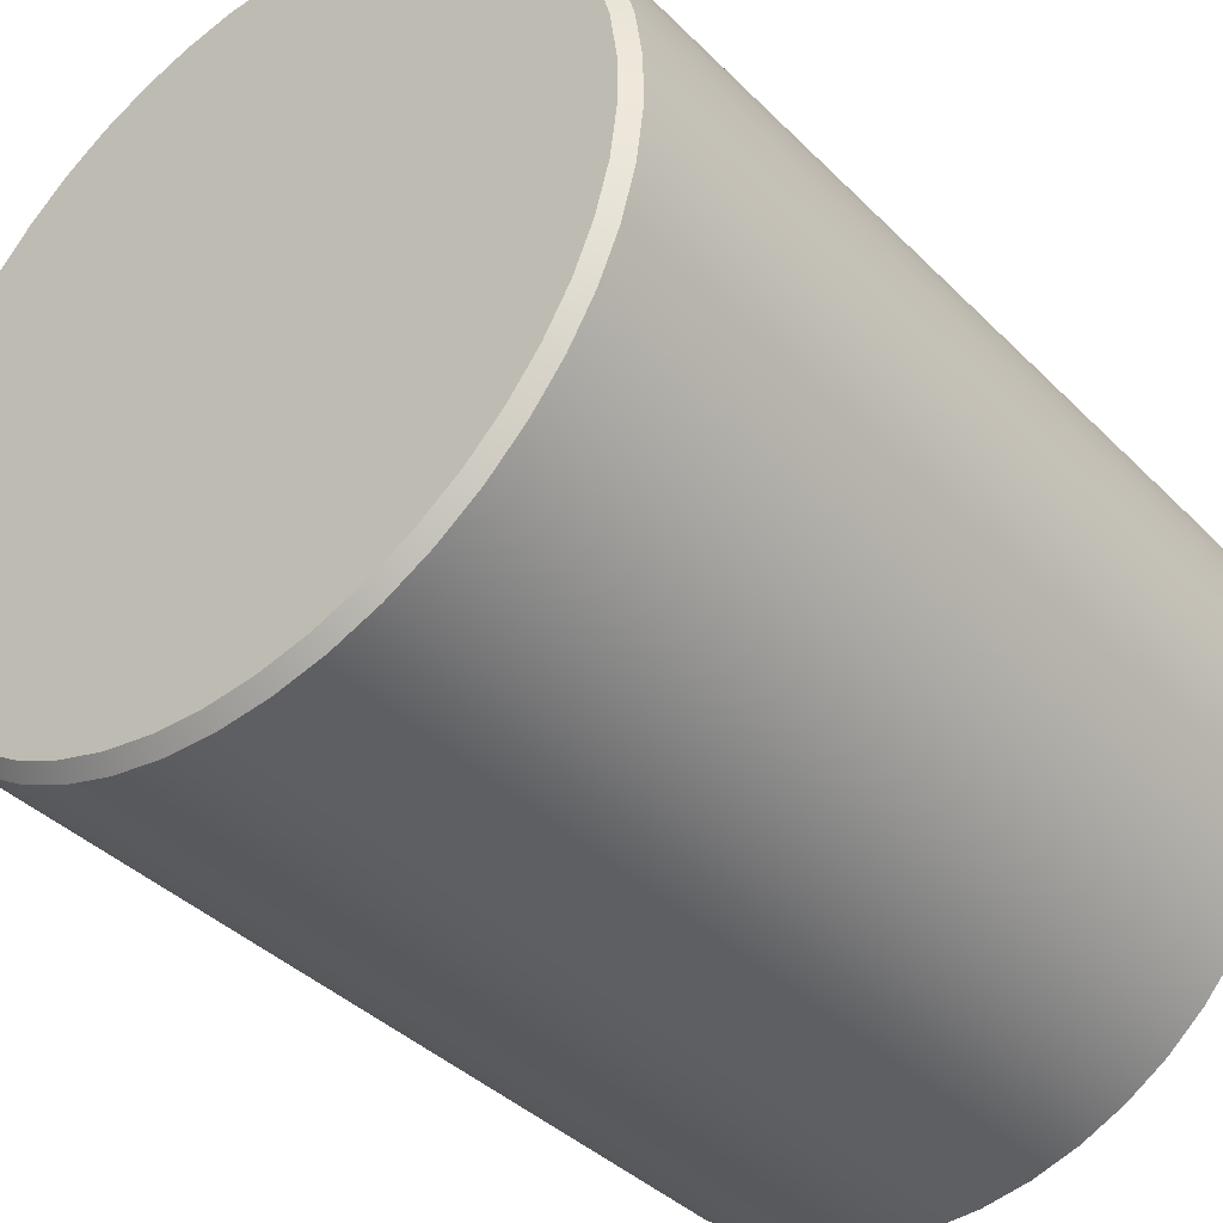
<metadata>
{"format":"obj","ext":"obj","renderer":"f3d","projection":"perspective","resolution":1024,"background":"white","views":[{"elev":-39.0,"azim":-140.8,"up":"+Y"}]}
</metadata>
<code>
v 27.77 36.87 69.12
v 24.74 19.63 79.63
v 27.77 19.37 79.63
v 27.77 36.87 69.12
v 21.79 20.42 79.63
v 27.77 36.87 69.12
v 19.02 21.71 79.63
v 27.77 36.87 69.12
v 16.53 23.46 79.63
v 27.77 36.87 69.12
v 14.37 25.62 79.63
v 27.77 36.87 69.12
v 12.62 28.12 79.63
v 27.77 36.87 69.12
v 11.33 30.88 79.63
v 27.77 36.87 69.12
v 10.54 33.83 79.63
v 27.77 36.87 69.12
v 10.27 36.87 79.63
v 27.77 36.87 69.12
v 10.54 39.9 79.63
v 27.77 36.87 69.12
v 11.33 42.85 79.63
v 27.77 36.87 69.12
v 12.62 45.62 79.63
v 27.77 36.87 69.12
v 14.37 48.11 79.63
v 27.77 36.87 69.12
v 16.53 50.27 79.63
v 27.77 36.87 69.12
v 19.02 52.02 79.63
v 27.77 36.87 69.12
v 21.79 53.31 79.63
v 27.77 36.87 69.12
v 24.74 54.1 79.63
v 27.77 36.87 69.12
v 27.77 54.37 79.63
v 27.77 36.87 69.12
v 30.81 54.1 79.63
v 27.77 36.87 69.12
v 33.76 53.31 79.63
v 27.77 36.87 69.12
v 36.52 52.02 79.63
v 27.77 36.87 69.12
v 39.02 50.27 79.63
v 27.77 36.87 69.12
v 41.18 48.11 79.63
v 27.77 36.87 69.12
v 42.93 45.62 79.63
v 27.77 36.87 69.12
v 44.22 42.85 79.63
v 27.77 36.87 69.12
v 45.01 39.9 79.63
v 27.77 36.87 69.12
v 45.27 36.87 79.63
v 27.77 36.87 69.12
v 45.01 33.83 79.63
v 27.77 36.87 69.12
v 44.22 30.88 79.63
v 27.77 36.87 69.12
v 42.93 28.12 79.63
v 27.77 36.87 69.12
v 41.18 25.62 79.63
v 27.77 36.87 69.12
v 39.02 23.46 79.63
v 27.77 36.87 69.12
v 36.52 21.71 79.63
v 27.77 36.87 69.12
v 33.76 20.42 79.63
v 27.77 36.87 69.12
v 30.81 19.63 79.63
v 27.77 36.87 69.12
v 45.01 33.83 79.63
v 45.01 33.83 87.63
v 45.27 36.87 87.63
v 44.22 30.88 79.63
v 44.22 30.88 87.63
v 42.93 28.12 79.63
v 42.93 28.12 87.63
v 41.18 25.62 79.63
v 41.18 25.62 87.63
v 39.02 23.46 79.63
v 39.02 23.46 87.63
v 36.52 21.71 79.63
v 36.52 21.71 87.63
v 33.76 20.42 79.63
v 33.76 20.42 87.63
v 30.81 19.63 79.63
v 30.81 19.63 87.63
v 27.77 19.37 79.63
v 27.77 19.37 87.63
v 24.74 19.63 79.63
v 24.74 19.63 87.63
v 21.79 20.42 79.63
v 21.79 20.42 87.63
v 19.02 21.71 79.63
v 19.02 21.71 87.63
v 16.53 23.46 79.63
v 16.53 23.46 87.63
v 14.37 25.62 79.63
v 14.37 25.62 87.63
v 12.62 28.12 79.63
v 12.62 28.12 87.63
v 11.33 30.88 79.63
v 11.33 30.88 87.63
v 10.54 33.83 79.63
v 10.54 33.83 87.63
v 10.27 36.87 79.63
v 10.27 36.87 87.63
v 10.54 39.9 79.63
v 10.54 39.9 87.63
v 11.33 42.85 79.63
v 11.33 42.85 87.63
v 12.62 45.62 79.63
v 12.62 45.62 87.63
v 14.37 48.11 79.63
v 14.37 48.11 87.63
v 16.53 50.27 79.63
v 16.53 50.27 87.63
v 19.02 52.02 79.63
v 19.02 52.02 87.63
v 21.79 53.31 79.63
v 21.79 53.31 87.63
v 24.74 54.1 79.63
v 24.74 54.1 87.63
v 27.77 54.37 79.63
v 27.77 54.37 87.63
v 30.81 54.1 79.63
v 30.81 54.1 87.63
v 33.76 53.31 79.63
v 33.76 53.31 87.63
v 36.52 52.02 79.63
v 36.52 52.02 87.63
v 39.02 50.27 79.63
v 39.02 50.27 87.63
v 41.18 48.11 79.63
v 41.18 48.11 87.63
v 42.93 45.62 79.63
v 42.93 45.62 87.63
v 44.22 42.85 79.63
v 44.22 42.85 87.63
v 45.01 39.9 79.63
v 45.01 39.9 87.63
v 45.27 36.87 79.63
v 56.19 42.64 87.63
v 55.17 46.38 87.63
v 44.22 42.85 87.63
v 53.66 49.94 87.63
v 42.93 45.62 87.63
v 51.68 53.28 87.63
v 49.28 56.32 87.63
v 41.18 48.11 87.63
v 46.5 59.01 87.63
v 39.02 50.27 87.63
v 39.98 63.17 87.63
v 33.76 53.31 87.63
v 36.52 52.02 87.63
v 56.71 38.8 87.63
v 45.01 39.9 87.63
v 43.38 61.31 87.63
v 36.37 64.56 87.63
v 24.87 65.72 87.63
v 24.74 54.1 87.63
v 27.77 54.37 87.63
v -0.9666 40.73 87.63
v -1.225 36.87 87.63
v 10.27 36.87 87.63
v -0.9666 33 87.63
v 10.54 33.83 87.63
v -0.1949 29.2 87.63
v 11.33 30.88 87.63
v 24.87 8.011 87.63
v 28.74 7.881 87.63
v 27.77 19.37 87.63
v 32.6 8.269 87.63
v 30.81 19.63 87.63
v 36.37 9.167 87.63
v 33.76 20.42 87.63
v 32.6 65.46 87.63
v 30.81 54.1 87.63
v 28.74 65.85 87.63
v 21.05 65.08 87.63
v 17.35 63.93 87.63
v 21.79 53.31 87.63
v 13.84 62.3 87.63
v 19.02 52.02 87.63
v 7.614 57.71 87.63
v 5.015 54.84 87.63
v 14.37 48.11 87.63
v 2.823 51.64 87.63
v 12.62 45.62 87.63
v 1.076 48.19 87.63
v 11.33 42.85 87.63
v 7.614 16.02 87.63
v 16.53 23.46 87.63
v 14.37 25.62 87.63
v 24.74 19.63 87.63
v 21.05 8.655 87.63
v 39.98 10.56 87.63
v 43.38 12.42 87.63
v 36.52 21.71 87.63
v 10.57 60.21 87.63
v 16.53 50.27 87.63
v -0.1949 44.53 87.63
v 10.54 39.9 87.63
v 1.076 25.54 87.63
v 2.823 22.09 87.63
v 12.62 28.12 87.63
v 5.015 18.89 87.63
v 10.57 13.52 87.63
v 13.84 11.43 87.63
v 19.02 21.71 87.63
v 17.35 9.803 87.63
v 21.79 20.42 87.63
v 46.5 14.72 87.63
v 39.02 23.46 87.63
v 49.28 17.41 87.63
v 41.18 25.62 87.63
v 51.68 20.45 87.63
v 42.93 28.12 87.63
v 53.66 23.79 87.63
v 55.17 27.35 87.63
v 44.22 30.88 87.63
v 56.19 31.09 87.63
v 45.01 33.83 87.63
v 56.71 34.93 87.63
v 45.27 36.87 87.63
v 54.47 48.19 17.63
v 47.94 57.71 17.63
v 50.53 54.84 17.63
v 44.98 60.21 17.63
v 38.2 63.93 17.63
v 41.71 62.3 17.63
v 30.68 65.72 17.63
v 34.5 65.08 17.63
v 15.57 10.56 17.63
v 26.81 7.881 17.63
v 22.95 8.269 17.63
v 34.5 8.655 17.63
v 30.68 8.011 17.63
v 9.051 14.72 17.63
v 47.94 16.02 17.63
v 44.98 13.52 17.63
v 22.95 65.46 17.63
v 56.52 40.73 17.63
v 56.77 36.87 17.63
v 55.74 44.53 17.63
v 26.81 65.85 17.63
v 56.52 33 17.63
v 6.267 17.41 17.63
v 41.71 11.43 17.63
v 38.2 9.803 17.63
v 50.53 18.89 17.63
v 55.74 29.2 17.63
v 54.47 25.54 17.63
v 1.892 23.79 17.63
v 0.3793 27.35 17.63
v 3.866 20.45 17.63
v 12.17 12.42 17.63
v 52.73 22.09 17.63
v 52.73 51.64 17.63
v 15.57 63.17 17.63
v 19.18 64.56 17.63
v 6.267 56.32 17.63
v 9.051 59.01 17.63
v -1.161 38.8 17.63
v -0.6442 42.64 17.63
v -0.6442 31.09 17.63
v -1.161 34.93 17.63
v 19.18 9.167 17.63
v 12.17 61.31 17.63
v 1.892 49.94 17.63
v 3.866 53.28 17.63
v 0.3793 46.38 17.63
v -1.958 40.86 86.63
v -2.225 36.87 86.63
v -1.225 36.87 87.63
v -0.9666 40.73 87.63
v -0.1949 44.53 87.63
v 0.1552 48.58 86.63
v -1.159 44.79 86.63
v 1.076 48.19 87.63
v 2.823 51.64 87.63
v 4.231 55.46 86.63
v 1.963 52.15 86.63
v 6.919 58.43 86.63
v 5.015 54.84 87.63
v 9.979 61.02 86.63
v 7.614 57.71 87.63
v 10.57 60.21 87.63
v 13.84 62.3 87.63
v 13.36 63.17 86.63
v 17.35 63.93 87.63
v 16.99 64.86 86.63
v 21.05 65.08 87.63
v 24.77 66.71 86.63
v 20.82 66.05 86.63
v 24.87 65.72 87.63
v 28.74 65.85 87.63
v 28.78 66.85 86.63
v 32.6 65.46 87.63
v 32.76 66.45 86.63
v 36.37 64.56 87.63
v 36.66 65.52 86.63
v 39.98 63.17 87.63
v 43.92 62.15 86.63
v 40.4 64.08 86.63
v 47.14 59.77 86.63
v 43.38 61.31 87.63
v 46.5 59.01 87.63
v 49.28 56.32 87.63
v 52.51 53.84 86.63
v 50.02 56.99 86.63
v 54.55 50.4 86.63
v 51.68 53.28 87.63
v 53.66 49.94 87.63
v 55.17 46.38 87.63
v 56.11 46.71 86.63
v 56.19 42.64 87.63
v 57.71 38.87 86.63
v 57.17 42.84 86.63
v 56.71 38.8 87.63
v 56.71 34.93 87.63
v 57.77 36.87 86.63
v 57.71 34.86 86.63
v 57.17 30.89 86.63
v 56.11 27.02 86.63
v 56.19 31.09 87.63
v 54.55 23.33 86.63
v 55.17 27.35 87.63
v 52.51 19.89 86.63
v 53.66 23.79 87.63
v 51.68 20.45 87.63
v 49.28 17.41 87.63
v 50.02 16.74 86.63
v 46.5 14.72 87.63
v 43.92 11.58 86.63
v 47.14 13.96 86.63
v 43.38 12.42 87.63
v 39.98 10.56 87.63
v 40.4 9.653 86.63
v 36.37 9.167 87.63
v 36.66 8.212 86.63
v 32.6 8.269 87.63
v 32.76 7.283 86.63
v 28.74 7.881 87.63
v 24.77 7.016 86.63
v 28.78 6.882 86.63
v 20.82 7.682 86.63
v 24.87 8.011 87.63
v 16.99 8.87 86.63
v 21.05 8.655 87.63
v 13.36 10.56 86.63
v 17.35 9.803 87.63
v 13.84 11.43 87.63
v 10.57 13.52 87.63
v 9.979 12.71 86.63
v 7.614 16.02 87.63
v 4.231 18.27 86.63
v 6.919 15.3 86.63
v 1.963 21.58 86.63
v 5.015 18.89 87.63
v 0.1552 25.15 86.63
v 2.823 22.09 87.63
v -1.159 28.94 86.63
v 1.076 25.54 87.63
v -0.1949 29.2 87.63
v -0.9666 33 87.63
v -1.958 32.87 86.63
v 57.51 40.86 18.63
v 57.77 36.87 18.63
v 56.77 36.87 17.63
v 56.52 40.73 17.63
v 55.74 44.53 17.63
v 55.39 48.58 18.63
v 56.71 44.79 18.63
v 54.47 48.19 17.63
v 52.73 51.64 17.63
v 53.59 52.15 18.63
v 50.53 54.84 17.63
v 51.32 55.46 18.63
v 47.94 57.71 17.63
v 48.63 58.43 18.63
v 44.98 60.21 17.63
v 45.57 61.02 18.63
v 41.71 62.3 17.63
v 42.19 63.17 18.63
v 38.2 63.93 17.63
v 38.56 64.86 18.63
v 34.5 65.08 17.63
v 30.78 66.71 18.63
v 34.73 66.05 18.63
v 30.68 65.72 17.63
v 26.81 65.85 17.63
v 26.77 66.85 18.63
v 22.95 65.46 17.63
v 22.78 66.45 18.63
v 19.18 64.56 17.63
v 18.89 65.52 18.63
v 15.57 63.17 17.63
v 15.15 64.08 18.63
v 12.17 61.31 17.63
v 8.406 59.77 18.63
v 11.63 62.15 18.63
v 9.051 59.01 17.63
v 6.267 56.32 17.63
v 5.525 56.99 18.63
v 3.866 53.28 17.63
v 0.9991 50.4 18.63
v 3.041 53.84 18.63
v 1.892 49.94 17.63
v 0.3793 46.38 17.63
v -0.5654 46.71 18.63
v -0.6442 42.64 17.63
v -1.624 42.84 18.63
v -1.161 38.8 17.63
v -2.158 38.87 18.63
v -1.161 34.93 17.63
v -1.624 30.89 18.63
v -2.158 34.86 18.63
v -0.5654 27.02 18.63
v -0.6442 31.09 17.63
v 0.9991 23.33 18.63
v 0.3793 27.35 17.63
v 3.041 19.89 18.63
v 1.892 23.79 17.63
v 5.525 16.74 18.63
v 3.866 20.45 17.63
v 6.267 17.41 17.63
v 9.051 14.72 17.63
v 8.406 13.96 18.63
v 12.17 12.42 17.63
v 15.15 9.653 18.63
v 11.63 11.58 18.63
v 18.89 8.212 18.63
v 15.57 10.56 17.63
v 19.18 9.167 17.63
v 22.95 8.269 17.63
v 22.78 7.283 18.63
v 26.81 7.881 17.63
v 30.78 7.016 18.63
v 26.77 6.882 18.63
v 34.73 7.682 18.63
v 30.68 8.011 17.63
v 38.56 8.87 18.63
v 34.5 8.655 17.63
v 42.19 10.56 18.63
v 38.2 9.803 17.63
v 41.71 11.43 17.63
v 44.98 13.52 17.63
v 45.57 12.71 18.63
v 47.94 16.02 17.63
v 48.63 15.3 18.63
v 50.53 18.89 17.63
v 53.59 21.58 18.63
v 51.32 18.27 18.63
v 55.39 25.15 18.63
v 52.73 22.09 17.63
v 56.71 28.94 18.63
v 54.47 25.54 17.63
v 55.74 29.2 17.63
v 56.52 33 17.63
v 57.51 32.87 18.63
v 57.77 36.87 18.63
v 57.51 40.86 18.63
v 57.71 38.87 86.63
v 57.44 40.85 86.63
v 56.71 44.79 18.63
v 56.64 44.77 86.63
v 57.17 42.84 86.63
v 55.39 48.58 18.63
v 55.33 48.55 86.63
v 56.11 46.71 86.63
v 53.59 52.15 18.63
v 53.53 52.12 86.63
v 54.55 50.4 86.63
v 51.32 55.46 18.63
v 51.27 55.42 86.63
v 52.51 53.84 86.63
v 48.63 58.43 18.63
v 48.58 58.38 86.63
v 50.02 56.99 86.63
v 45.57 61.02 18.63
v 45.53 60.96 86.63
v 47.14 59.77 86.63
v 42.19 63.17 18.63
v 42.16 63.11 86.63
v 43.92 62.15 86.63
v 38.56 64.86 18.63
v 38.53 64.8 86.63
v 40.4 64.08 86.63
v 34.73 66.05 18.63
v 34.71 65.98 86.63
v 36.66 65.52 86.63
v 30.78 66.71 18.63
v 30.77 66.65 86.63
v 32.76 66.45 86.63
v 26.77 66.85 18.63
v 26.77 66.78 86.63
v 28.78 66.85 86.63
v 22.78 66.45 18.63
v 22.8 66.38 86.63
v 24.77 66.71 86.63
v 18.89 65.52 18.63
v 18.91 65.45 86.63
v 20.82 66.05 86.63
v 15.15 64.08 18.63
v 15.17 64.02 86.63
v 16.99 64.86 86.63
v 11.63 62.15 18.63
v 11.67 62.1 86.63
v 13.36 63.17 86.63
v 8.406 59.77 18.63
v 8.449 59.72 86.63
v 9.979 61.02 86.63
v 5.525 56.99 18.63
v 6.919 58.43 86.63
v 5.575 56.94 86.63
v 3.041 53.84 18.63
v 4.231 55.46 86.63
v 3.097 53.81 86.63
v 0.9991 50.4 18.63
v 1.963 52.15 86.63
v 1.059 50.37 86.63
v -0.5654 46.71 18.63
v 0.1552 48.58 86.63
v -0.5021 46.68 86.63
v -1.624 42.84 18.63
v -1.159 44.79 86.63
v -1.559 42.83 86.63
v -2.158 38.87 18.63
v -1.958 40.86 86.63
v -2.092 38.86 86.63
v -2.158 34.86 18.63
v -2.225 36.87 86.63
v -2.092 34.87 86.63
v -1.624 30.89 18.63
v -1.559 30.9 86.63
v -1.958 32.87 86.63
v -0.5654 27.02 18.63
v -0.5021 27.05 86.63
v -1.159 28.94 86.63
v 0.9991 23.33 18.63
v 1.059 23.37 86.63
v 0.1552 25.15 86.63
v 3.041 19.89 18.63
v 3.097 19.92 86.63
v 1.963 21.58 86.63
v 5.525 16.74 18.63
v 5.575 16.79 86.63
v 4.231 18.27 86.63
v 8.406 13.96 18.63
v 8.449 14.01 86.63
v 6.919 15.3 86.63
v 11.63 11.58 18.63
v 11.67 11.63 86.63
v 9.979 12.71 86.63
v 15.15 9.653 18.63
v 15.17 9.713 86.63
v 13.36 10.56 86.63
v 18.89 8.212 18.63
v 18.91 8.276 86.63
v 16.99 8.87 86.63
v 22.78 7.283 18.63
v 22.8 7.349 86.63
v 20.82 7.682 86.63
v 26.77 6.882 18.63
v 26.77 6.949 86.63
v 24.77 7.016 86.63
v 30.78 7.016 18.63
v 30.77 7.083 86.63
v 28.78 6.882 86.63
v 34.73 7.682 18.63
v 34.71 7.748 86.63
v 32.76 7.283 86.63
v 38.56 8.87 18.63
v 38.53 8.932 86.63
v 36.66 8.212 86.63
v 42.19 10.56 18.63
v 42.16 10.62 86.63
v 40.4 9.653 86.63
v 45.57 12.71 18.63
v 45.53 12.77 86.63
v 43.92 11.58 86.63
v 48.63 15.3 18.63
v 48.58 15.35 86.63
v 47.14 13.96 86.63
v 51.32 18.27 18.63
v 51.27 18.31 86.63
v 50.02 16.74 86.63
v 53.59 21.58 18.63
v 53.53 21.61 86.63
v 52.51 19.89 86.63
v 55.39 25.15 18.63
v 55.33 25.18 86.63
v 54.55 23.33 86.63
v 56.71 28.94 18.63
v 56.11 27.02 86.63
v 56.64 28.96 86.63
v 57.51 32.87 18.63
v 57.17 30.89 86.63
v 57.44 32.88 86.63
v 57.77 36.87 86.63
v 57.71 34.86 86.63
g  mesh 1 Feet-1
f 3 1 2
f 2 4 5
f 5 6 7
f 7 8 9
f 9 10 11
f 11 12 13
f 13 14 15
f 15 16 17
f 17 18 19
f 19 20 21
f 21 22 23
f 23 24 25
f 25 26 27
f 27 28 29
f 29 30 31
f 31 32 33
f 33 34 35
f 35 36 37
f 37 38 39
f 39 40 41
f 41 42 43
f 43 44 45
f 45 46 47
f 47 48 49
f 49 50 51
f 51 52 53
f 53 54 55
f 55 56 57
f 57 58 59
f 59 60 61
f 61 62 63
f 63 64 65
f 65 66 67
f 67 68 69
f 69 70 71
f 71 72 3
f 125 126 127
f 123 124 125
f 121 122 123
f 119 120 121
f 117 118 119
f 115 116 117
f 113 114 115
f 111 112 113
f 109 110 111
f 107 108 109
f 105 106 107
f 103 104 105
f 101 102 103
f 127 128 129
f 97 98 99
f 95 96 97
f 93 94 95
f 91 92 93
f 89 90 91
f 87 88 89
f 85 86 87
f 83 84 85
f 81 82 83
f 79 80 81
f 77 78 79
f 74 76 77
f 75 73 74
f 129 130 131
f 131 132 133
f 133 134 135
f 135 136 137
f 137 138 139
f 139 140 141
f 141 142 143
f 143 144 75
f 144 143 142
f 142 141 140
f 140 139 138
f 138 137 136
f 136 135 134
f 134 133 132
f 132 131 130
f 130 129 128
f 128 127 126
f 126 125 124
f 124 123 122
f 122 121 120
f 120 119 118
f 118 117 116
f 116 115 114
f 114 113 112
f 112 111 110
f 110 109 108
f 108 107 106
f 106 105 104
f 104 103 102
f 102 101 100
f 100 99 98
f 98 97 96
f 96 95 94
f 94 93 92
f 92 91 90
f 90 89 88
f 88 87 86
f 86 85 84
f 84 83 82
f 82 81 80
f 80 79 78
f 78 77 76
f 76 74 73
f 99 100 101
f 73 75 144
f 158 159 227
f 227 226 158
f 226 225 224
f 198 214 213
f 225 226 227
f 220 219 221
f 165 167 205
f 221 223 220
f 200 216 201
f 210 212 195
f 187 189 203
f 224 223 222
f 219 218 217
f 217 216 215
f 172 174 197
f 211 214 212
f 209 208 207
f 204 205 193
f 182 184 163
f 223 224 225
f 223 221 222
f 218 219 220
f 216 217 218
f 216 200 215
f 199 201 178
f 214 198 197
f 214 211 213
f 212 210 211
f 195 194 210
f 206 208 171
f 204 193 192
f 188 191 189
f 202 186 185
f 181 180 179
f 199 178 177
f 173 176 174
f 194 196 209
f 208 209 196
f 208 206 207
f 171 170 206
f 205 204 165
f 192 191 190
f 187 203 202
f 186 202 203
f 185 184 183
f 163 162 182
f 161 180 156
f 201 199 200
f 177 176 175
f 172 197 198
f 196 194 195
f 170 169 168
f 168 167 166
f 191 192 193
f 191 188 190
f 189 187 188
f 184 185 186
f 184 182 183
f 162 164 181
f 180 181 164
f 180 161 179
f 160 154 153
f 176 177 178
f 176 173 175
f 174 172 173
f 169 170 171
f 167 168 169
f 167 165 166
f 164 162 163
f 156 155 161
f 145 147 159
f 155 157 160
f 147 145 146
f 147 148 149
f 152 150 151
f 148 147 146
f 150 149 148
f 150 152 149
f 154 151 153
f 157 155 156
f 159 158 145
f 151 154 152
f 154 160 157
f 249 269 266
f 249 273 264
f 251 259 241
f 249 274 272
f 249 271 262
f 241 243 251
f 249 257 268
f 249 267 274
f 273 249 272
f 249 265 271
f 249 263 244
f 241 255 260
f 236 238 270
f 249 258 256
f 269 249 268
f 267 249 266
f 265 249 264
f 263 249 262
f 228 230 261
f 254 241 249
f 253 241 260
f 236 252 239
f 259 251 236
f 249 250 258
f 257 249 256
f 228 248 234
f 244 247 245
f 255 241 254
f 242 241 253
f 252 236 251
f 236 240 237
f 250 249 241
f 248 228 244
f 228 235 232
f 247 244 228
f 246 244 245
f 243 241 242
f 240 236 239
f 238 236 237
f 235 228 234
f 228 233 231
f 233 228 232
f 229 228 231
f 230 228 229
f 244 246 249
f 275 277 278
f 275 279 281
f 280 279 282
f 280 283 285
f 284 283 287
f 286 287 289
f 288 289 290
f 288 291 292
f 292 293 294
f 294 295 297
f 296 295 298
f 296 299 300
f 300 301 302
f 302 303 304
f 304 305 307
f 306 305 309
f 308 309 310
f 308 311 313
f 312 311 315
f 314 315 316
f 314 317 318
f 318 319 321
f 320 319 322
f 322 324 320
f 326 323 328
f 327 328 330
f 329 330 332
f 331 332 333
f 331 334 335
f 335 336 338
f 337 336 339
f 337 340 341
f 341 342 343
f 343 344 345
f 345 346 348
f 347 346 350
f 349 350 352
f 351 352 354
f 353 354 355
f 353 356 357
f 357 358 360
f 359 358 362
f 361 362 364
f 363 364 366
f 365 366 367
f 365 368 369
f 276 368 277
f 368 365 367
f 366 365 363
f 364 363 361
f 362 361 359
f 358 359 360
f 358 357 356
f 356 353 355
f 354 353 351
f 352 351 349
f 350 349 347
f 346 347 348
f 346 345 344
f 344 343 342
f 342 341 340
f 340 337 339
f 336 337 338
f 336 335 334
f 334 331 333
f 332 331 329
f 330 329 327
f 328 327 326
f 323 326 325
f 324 323 325
f 324 322 323
f 319 320 321
f 319 318 317
f 317 314 316
f 315 314 312
f 311 312 313
f 311 308 310
f 309 308 306
f 305 306 307
f 305 304 303
f 303 302 301
f 301 300 299
f 299 296 298
f 295 296 297
f 295 294 293
f 293 292 291
f 291 288 290
f 289 288 286
f 287 286 284
f 283 284 285
f 283 280 282
f 279 280 281
f 279 275 278
f 277 275 276
f 368 276 369
f 462 371 463
f 371 462 372
f 459 462 463
f 459 460 461
f 457 458 460
f 455 454 458
f 453 454 456
f 451 452 453
f 447 450 451
f 447 448 449
f 445 446 448
f 443 444 446
f 441 440 444
f 439 440 442
f 435 438 439
f 435 436 437
f 433 432 436
f 431 432 434
f 427 430 431
f 427 428 429
f 425 426 428
f 423 424 426
f 421 422 424
f 419 418 422
f 417 418 420
f 415 416 417
f 413 414 415
f 409 412 413
f 409 408 411
f 407 408 410
f 403 406 407
f 403 402 405
f 401 402 404
f 399 400 401
f 397 398 399
f 395 396 397
f 391 394 395
f 391 390 393
f 389 390 392
f 387 388 389
f 385 386 387
f 383 384 385
f 381 382 383
f 379 380 381
f 375 378 379
f 375 374 377
f 370 374 376
f 370 372 373
f 462 459 461
f 460 459 457
f 458 457 455
f 454 455 456
f 454 453 452
f 452 451 450
f 450 447 449
f 448 447 445
f 446 445 443
f 444 443 441
f 440 441 442
f 440 439 438
f 438 435 437
f 436 435 433
f 432 433 434
f 432 431 430
f 430 427 429
f 428 427 425
f 426 425 423
f 424 423 421
f 422 421 419
f 418 419 420
f 418 417 416
f 416 415 414
f 414 413 412
f 412 409 411
f 408 409 410
f 408 407 406
f 406 403 405
f 402 403 404
f 402 401 400
f 400 399 398
f 398 397 396
f 396 395 394
f 394 391 393
f 390 391 392
f 390 389 388
f 388 387 386
f 386 385 384
f 384 383 382
f 382 381 380
f 380 379 378
f 378 375 377
f 374 375 376
f 374 370 373
f 372 370 371
f 465 470 467
f 468 473 469
f 471 476 472
f 474 479 475
f 477 482 478
f 480 485 481
f 483 488 484
f 486 491 487
f 489 494 490
f 492 497 493
f 495 500 496
f 498 503 499
f 501 506 502
f 504 509 505
f 507 512 508
f 510 515 511
f 513 517 514
f 516 520 518
f 519 523 521
f 522 526 524
f 525 529 527
f 528 532 530
f 531 535 533
f 534 539 536
f 537 542 538
f 540 545 541
f 543 548 544
f 546 551 547
f 549 554 550
f 552 557 553
f 555 560 556
f 558 563 559
f 561 566 562
f 564 569 565
f 567 572 568
f 570 575 571
f 573 578 574
f 576 581 577
f 579 584 580
f 582 587 583
f 585 590 586
f 588 593 589
f 591 596 592
f 594 598 595
f 597 601 599
f 600 604 602
f 464 604 600
f 464 466 603
f 604 464 603
f 601 600 602
f 601 597 600
f 598 597 599
f 598 594 597
f 594 596 591
f 596 594 595
f 591 593 588
f 593 591 592
f 588 590 585
f 590 588 589
f 585 587 582
f 587 585 586
f 582 584 579
f 584 582 583
f 579 581 576
f 581 579 580
f 576 578 573
f 578 576 577
f 573 575 570
f 575 573 574
f 570 572 567
f 572 570 571
f 567 569 564
f 569 567 568
f 564 566 561
f 566 564 565
f 561 563 558
f 563 561 562
f 558 560 555
f 560 558 559
f 555 557 552
f 557 555 556
f 552 554 549
f 554 552 553
f 549 551 546
f 551 549 550
f 546 548 543
f 548 546 547
f 543 545 540
f 545 543 544
f 540 542 537
f 542 540 541
f 537 539 534
f 539 537 538
f 535 534 536
f 535 531 534
f 532 531 533
f 532 528 531
f 529 528 530
f 529 525 528
f 526 525 527
f 526 522 525
f 523 522 524
f 523 519 522
f 520 519 521
f 520 516 519
f 517 516 518
f 517 513 516
f 513 515 510
f 515 513 514
f 510 512 507
f 512 510 511
f 507 509 504
f 509 507 508
f 504 506 501
f 506 504 505
f 501 503 498
f 503 501 502
f 498 500 495
f 500 498 499
f 495 497 492
f 497 495 496
f 492 494 489
f 494 492 493
f 489 491 486
f 491 489 490
f 486 488 483
f 488 486 487
f 483 485 480
f 485 483 484
f 480 482 477
f 482 480 481
f 477 479 474
f 479 477 478
f 474 476 471
f 476 474 475
f 471 473 468
f 473 471 472
f 468 470 465
f 470 468 469
f 466 465 467
f 466 464 465

</code>
